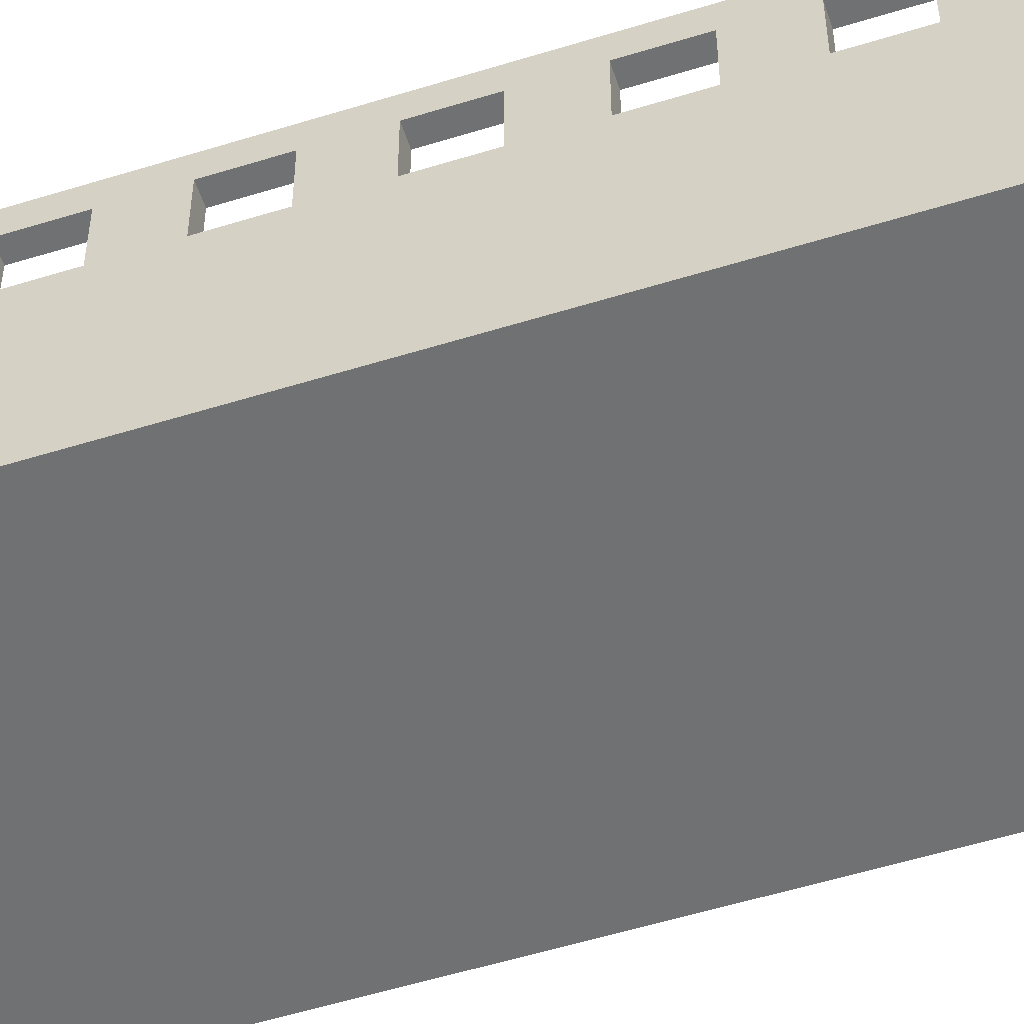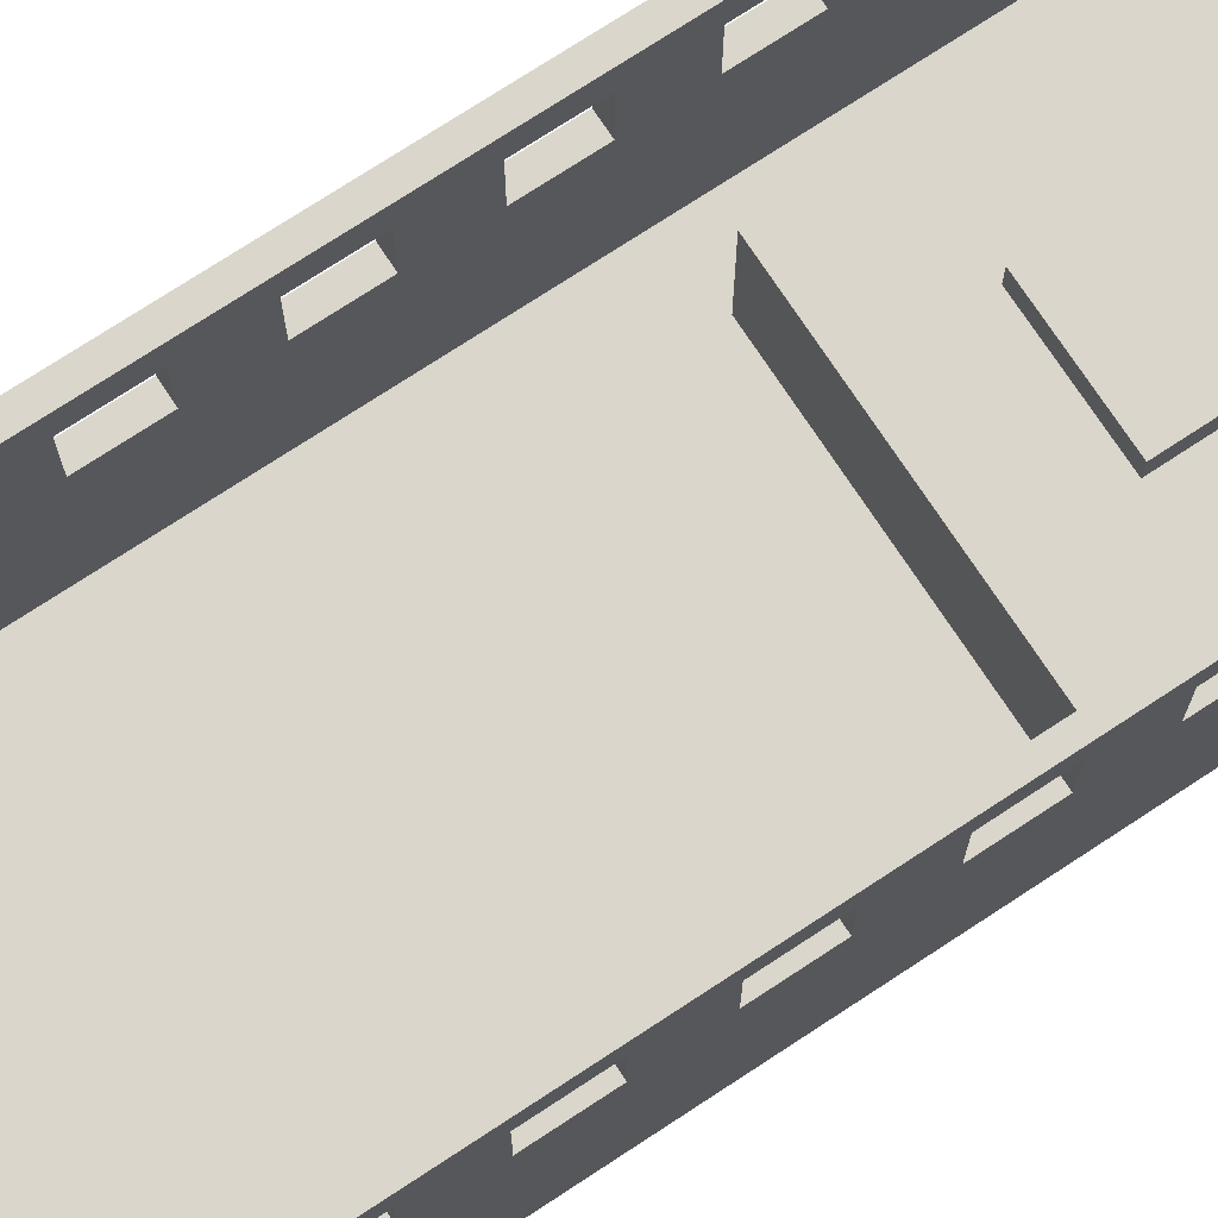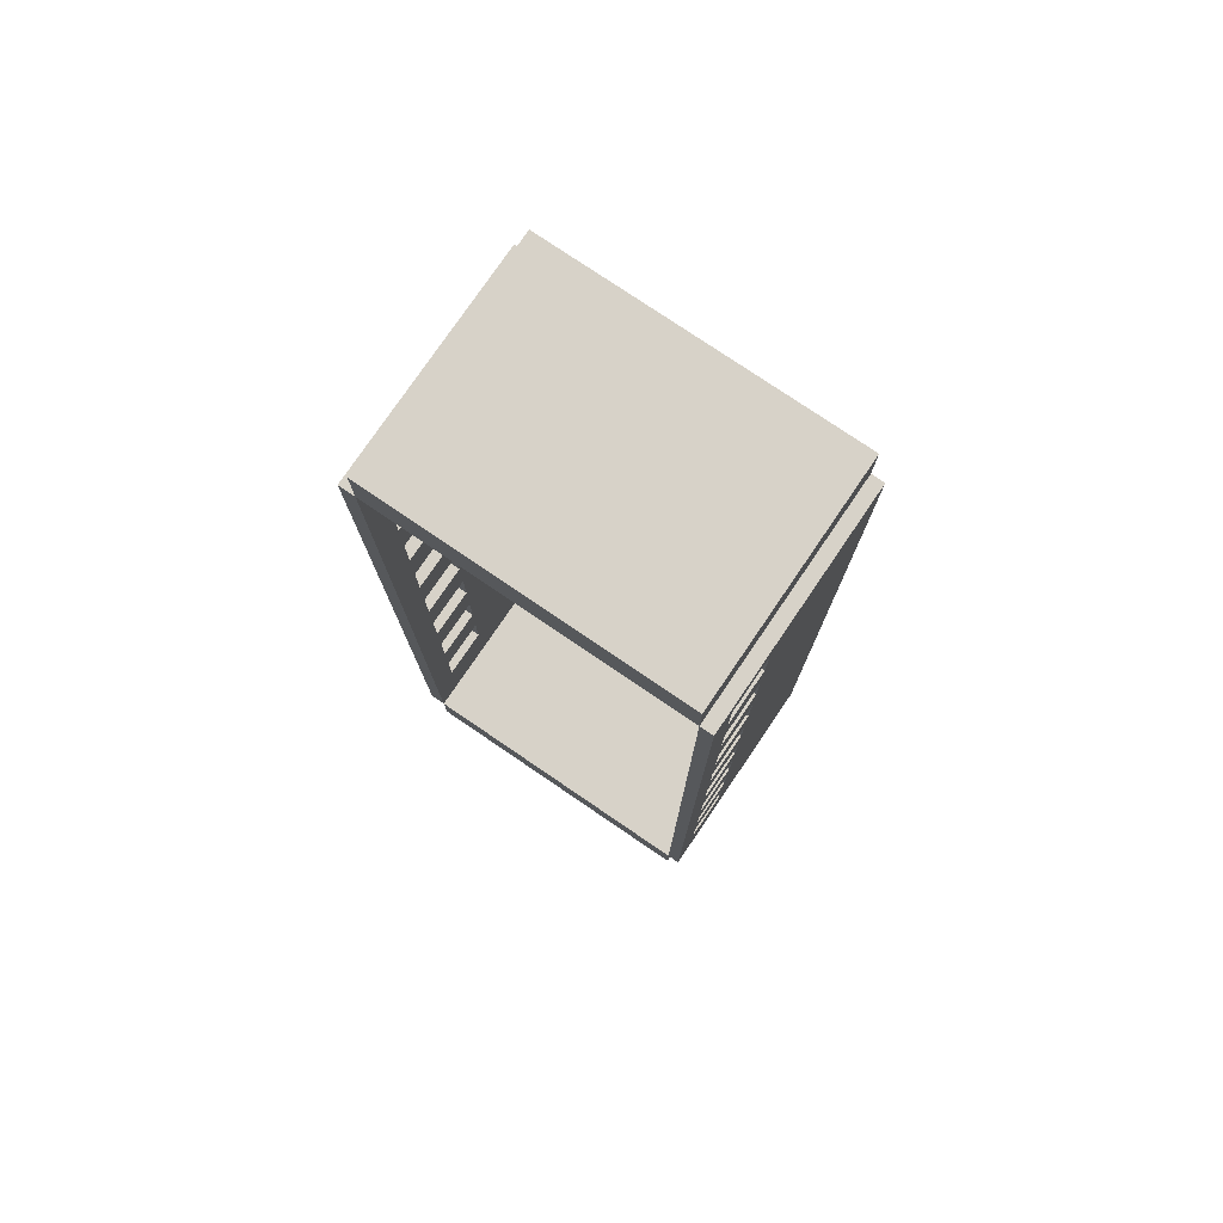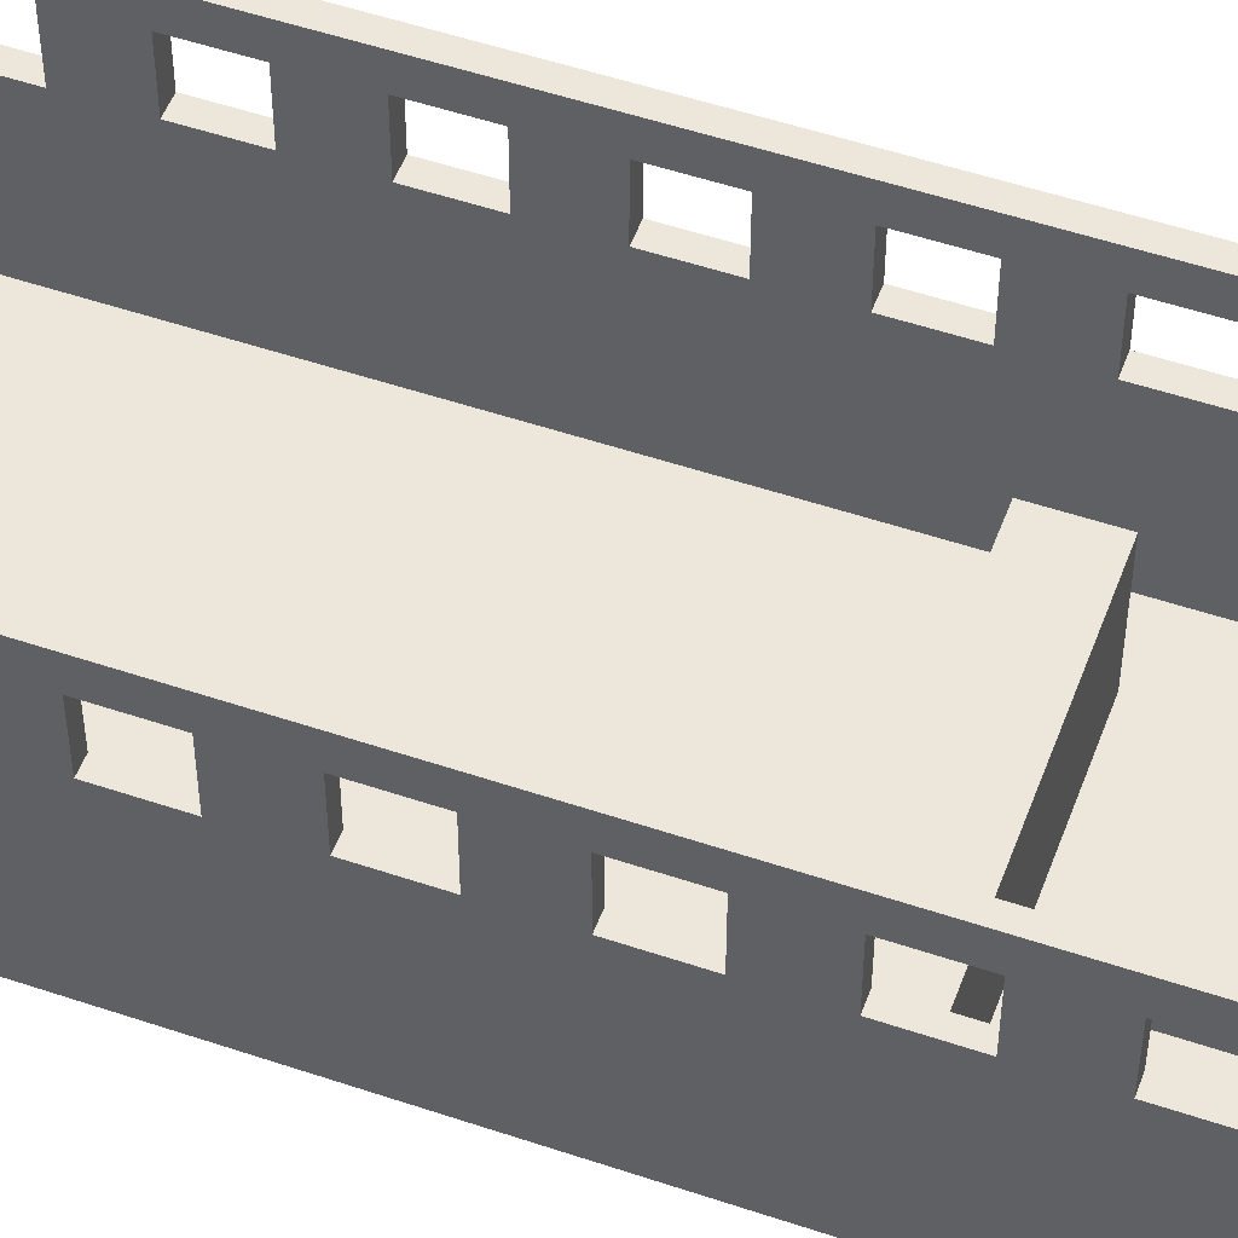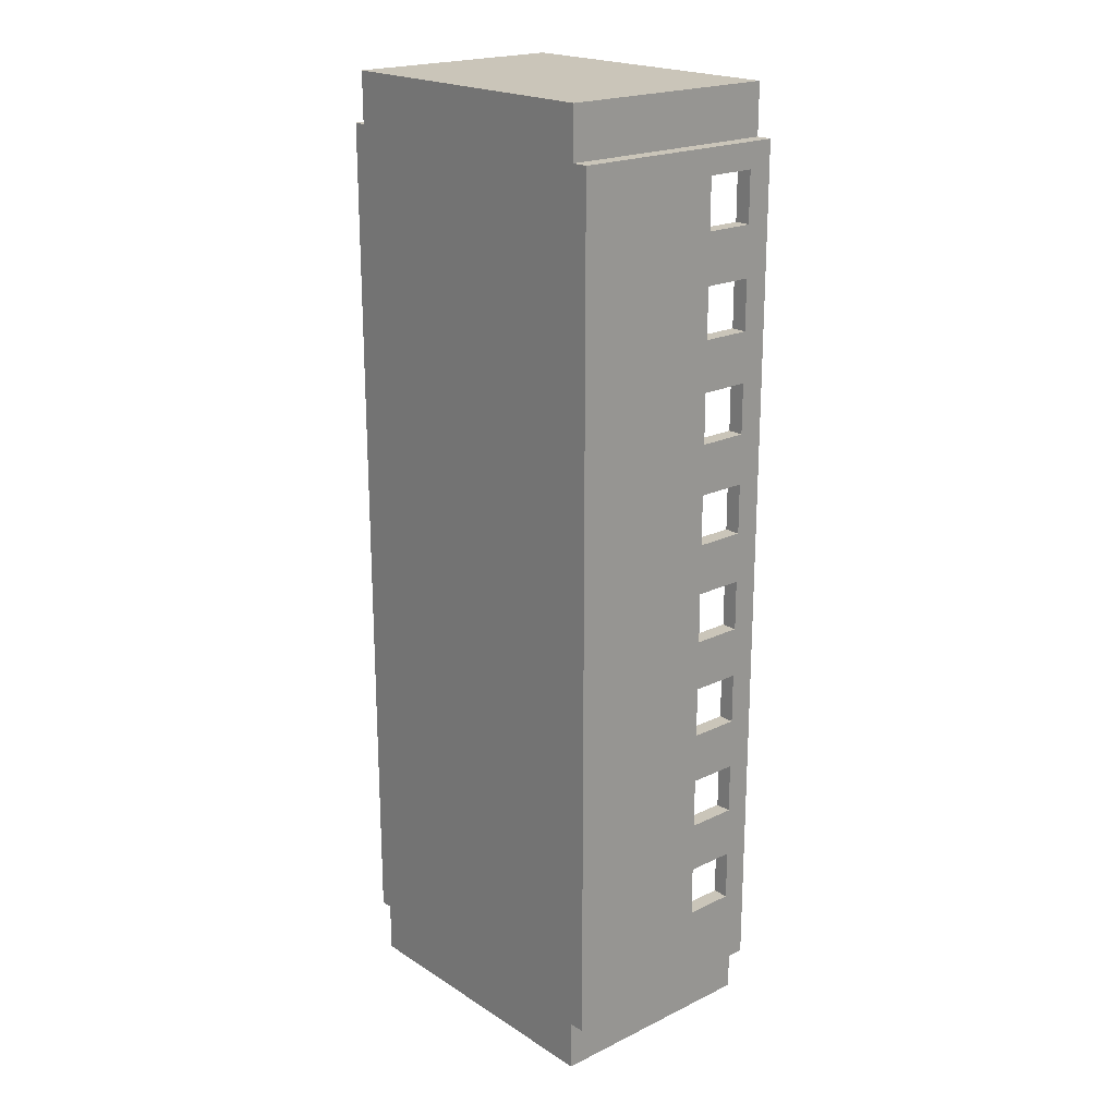
<metadata>
{"format":"obj","ext":"obj","renderer":"f3d","projection":"perspective","resolution":1024,"background":"white","views":[{"elev":-55.2,"azim":108.1,"up":"+Y"},{"elev":74.0,"azim":-123.3,"up":"+Y"},{"elev":77.4,"azim":-145.8,"up":"+Z"},{"elev":51.9,"azim":-69.9,"up":"+Y"},{"elev":20.6,"azim":48.8,"up":"+Z"}]}
</metadata>
<code>
g default
v -3 -0.5 6
v 3 -0.5 6
v 3 0 6
v -3 0 6
v -3.251 0 6
v -3.251 -0.5 6
v -3 -0.5 -11
v 3 -0.5 -11
v 3.319 -0.5 6
v 3.319 0 6
v 1 0 3
v -1 0 3
v -3.251 -0.5 -11
v -3 4 6
v -3.251 4 6
v -3.251 0 -11
v -3 -0.5 -12
v 3 -0.5 -12
v 3.319 -0.5 -11
v 3.319 4 6
v 3 4 6
v 3.319 0 -11
v -3.005 0 1
v -1 0 2
v 2 0 1
v 1 0 2
v 1 0.4436 3
v -1 0.4436 3
v -3 0 -11
v -3.251 3.5 4.625
v -3.251 3.5 5.5
v -3.251 2.5 5.5
v -3.251 2.5 4.5
v -3.251 3.455 4.5
v -3.251 3.091 3.5
v -3.251 2.5 3.5
v -3.251 2.5 2.5
v -3.251 2.727 2.5
v -3.005 2 1
v -3.004 2.6 2.5
v -3.004 2.5 2.5
v -3.003 2.5 3.5
v -3.003 3 3.5
v -3.002 3.4 4.5
v -3.002 2.5 4.5
v -3.001 2.5 5.5
v -3.001 3.5 5.5
v -3.001 3.5 4.75
v -3 4 -11
v -3.251 4 -11
v 3 0 -11
v 3 0 -12
v -3 0 -12
v 3 3.5 5.5
v 3 2.5 5.5
v 3 2.5 4.5
v 3.319 4 -11
v 3.319 2.5 -9.5
v 3.319 2.5 -8.5
v 3.319 2.5 -7.5
v 3.319 2.5 -6.5
v 3.319 2.5 -5.5
v 3.319 2.5 -4.5
v 3.319 2.5 -3.5
v 3.319 2.5 -2.5
v 3.319 2.5 -1.5
v 3.319 2.5 -0.5
v 3.319 2.5 0.5
v 3.319 2.5 1.5
v 3.319 2.5 2.5
v 3.319 2.5 3.5
v 3.319 2.5 4.5
v 3.319 2.5 5.5
v 3 4 -11
v -3.005 0 0
v -1 0.4436 2
v 2 0 0
v 1 0.4436 2
v -3.251 3.483 -7.5
v -3.251 3.5 -7.5
v -3.251 3.5 -6.5
v -3.251 3.335 -6.5
v -3.251 3.187 -5.5
v -3.251 3.5 -5.5
v -3.251 3.5 -4.5
v -3.251 3.039 -4.5
v -3.251 2.891 -3.5
v -3.251 3.5 -3.5
v -3.251 3.5 -2.5
v -3.251 2.743 -2.5
v -3.251 2.596 -1.5
v -3.251 3.5 -1.5
v -3.251 3.5 -0.5
v -3.251 2.505 -0.5
v -3.251 2.505 0.5
v -3.251 3.5 0.5
v -3.251 3.5 1.5
v -3.251 2.505 1.5
v -3.251 3.5 2.5
v -3.251 3.5 3.5
v -3.251 3.5 4.5
v -3.001 3.5 4.5
v -3.251 2.5 1.5
v -3.251 2.5 0.5
v -3.251 2.5 -0.5
v -3.251 2.5 -0.8899
v -3.001 3.5 3.5
v -3.001 3.5 2.5
v -3.001 3.5 1.5
v -3.001 3.5 0.5
v -3.001 3.5 -0.5
v -3.001 3.5 -1.5
v -3.004 2.5 -1.5
v -3.004 2.5 -2.5
v -3.001 3.5 -2.5
v -3.001 3.5 -3.5
v -3.004 2.636 -3.5
v -3.003 2.818 -4.5
v -3.001 3.5 -4.5
v -3.001 3.5 -5.5
v -3.003 3 -5.5
v -3.002 3.182 -6.5
v -3.001 3.5 -6.5
v -3.001 3.5 -7.5
v -3.002 3.364 -7.5
v -3.005 2 0
v 2 2 1
v -3.004 2.5 -0.5
v -3.003 2.68 0.5
v -3.004 2.5 0.5
v -3.004 2.5 1.5
v -3.003 2.86 1.5
v -3.003 3.04 2.5
v -3.004 2.5 -2.75
v -3.002 3.22 3.5
v -3.251 3.5 -8.5
v -3.251 2.5 -8.5
v -3.251 2.5 -9.5
v -3.251 2.5 -1.5
v -3.251 2.585 -1.5
v -3.251 2.716 -2.5
v -3.251 2.5 -2.5
v -3.251 2.5 -3.5
v -3.251 2.847 -3.5
v -3.251 2.977 -4.5
v -3.251 2.5 -4.5
v -3.251 2.5 -5.5
v -3.251 3.108 -5.5
v -3.251 3.239 -6.5
v -3.251 2.5 -6.5
v -3.251 2.5 -7.5
v -3.251 3.369 -7.5
v 3 4 -12
v 3 4 -11
v -3 4 -11
v -3 4 -12
v 3 2.5 -9.5
v 3 3.5 -9.5
v 3 3.5 -8.5
v 3 3.5 -7.5
v 3 3.5 -6.5
v 3 3.5 -5.5
v 3 3.5 -4.5
v 3 3.5 -3.5
v 3 3.5 -2.5
v 3 3.5 -1.5
v 3 3.5 -0.5
v 3 3.5 0.5
v 3 3.5 1.5
v 3 3.5 2.5
v 3 3.5 3.5
v 3 3.5 4.5
v 3.319 3.5 5.5
v 3 2.5 -8.5
v 3 2.5 3.5
v 3 2.5 2.5
v 3 2.5 1.5
v 3 2.5 0.5
v 3 2.5 -0.5
v 3 2.5 -1.5
v 3 2.5 -2.5
v 3 2.5 -3.5
v 3 2.5 -4.5
v 3 2.5 -5.5
v 3 2.5 -6.5
v 3 2.5 -7.5
v 3.319 3.5 -8.5
v 3.319 3.5 -9.5
v 3.319 3.468 -5.5
v 3.319 3.5 -6.5
v 3.319 3.5 -7.5
v 3.319 3.371 -4.5
v 3.319 3.274 -3.5
v 3.319 3.177 -2.5
v 3.319 3.081 -1.5
v 3.319 2.984 -0.5
v 3.319 2.887 0.5
v 3.319 2.79 1.5
v 3.319 2.694 2.5
v 3.319 2.597 3.5
v 3.319 3.5 4.5
v 3.319 3.5 3.5
v 3.319 3.5 2.5
v 3.319 3.5 1.5
v 3.319 3.5 0.5
v 3.319 3.5 -0.5
v 3.319 3.5 -1.5
v 3.319 3.5 -2.5
v 3.319 3.5 -3.5
v 3.319 3.5 -4.5
v 3.319 3.5 -5.5
v -3.001 2.5 -9.5
v -3.001 2.5 -8.5
v 2 2 0
v -3.251 3.5 -9.5
v -3.002 2.5 -7.5
v -3.002 2.5 -6.5
v -3.003 2.5 -5.5
v -3.003 2.5 -4.5
v -3.004 2.5 -3.5
v -3.001 3.48 0.5
v -3.001 3.46 1.5
v -3.002 3.42 3.5
v -3.001 3.5 -8.5
v -3.001 3.5 -9.5
v -3.001 3.44 2.5
v -3 -0.5 7
v 3 -0.5 7
v 3 0 7
v -3 0 7
v 3 4 6
v -3 4 6
v -3 4 7
v 3 4 7
g pCube17
f 227 228 230
f 230 228 229
f 1 4 6
f 6 4 5
f 7 8 1
f 1 8 2
f 3 2 10
f 10 2 9
f 4 3 12
f 12 3 11
f 7 1 13
f 13 1 6
f 5 4 15
f 15 4 14
f 13 6 16
f 16 6 5
f 8 7 18
f 18 7 17
f 2 8 9
f 9 8 19
f 3 10 21
f 21 10 20
f 9 19 10
f 10 19 22
f 4 12 23
f 23 12 24
f 3 25 11
f 11 25 26
f 12 11 28
f 28 11 27
f 29 7 16
f 16 7 13
f 5 15 32
f 32 15 31
f 15 50 31
f 31 50 30
f 30 50 101
f 5 32 16
f 32 33 16
f 50 16 215
f 215 16 138
f 101 50 100
f 100 50 99
f 101 100 34
f 100 35 34
f 34 35 33
f 35 36 33
f 33 36 16
f 36 37 16
f 99 50 97
f 97 50 96
f 99 97 38
f 97 98 38
f 38 98 37
f 98 103 37
f 37 103 16
f 103 104 16
f 96 50 93
f 93 50 92
f 96 93 95
f 93 94 95
f 95 94 104
f 94 105 104
f 104 105 16
f 105 106 16
f 106 139 16
f 92 50 89
f 89 50 88
f 92 89 91
f 89 90 91
f 90 141 91
f 141 142 91
f 91 142 140
f 140 142 139
f 139 142 16
f 142 143 16
f 88 50 85
f 85 50 84
f 88 85 87
f 85 86 87
f 86 145 87
f 145 146 87
f 87 146 144
f 144 146 143
f 143 146 16
f 146 147 16
f 84 50 81
f 81 50 80
f 84 81 83
f 81 82 83
f 82 149 83
f 149 150 83
f 83 150 148
f 148 150 147
f 147 150 16
f 150 151 16
f 80 50 79
f 79 50 152
f 138 16 137
f 16 151 137
f 151 152 137
f 137 152 136
f 152 50 136
f 50 215 136
f 14 49 15
f 15 49 50
f 51 8 52
f 52 8 18
f 7 29 17
f 17 29 53
f 53 52 17
f 17 52 18
f 8 51 19
f 19 51 22
f 3 21 55
f 55 21 54
f 21 74 54
f 54 74 172
f 3 55 51
f 55 56 51
f 74 51 158
f 158 51 157
f 172 74 171
f 171 74 170
f 172 171 56
f 171 175 56
f 56 175 51
f 175 176 51
f 170 74 169
f 169 74 168
f 170 169 176
f 169 177 176
f 176 177 51
f 177 178 51
f 168 74 167
f 167 74 166
f 168 167 178
f 167 179 178
f 178 179 51
f 179 180 51
f 166 74 165
f 165 74 164
f 166 165 180
f 165 181 180
f 180 181 51
f 181 182 51
f 182 183 51
f 183 184 51
f 183 182 163
f 182 164 163
f 164 74 163
f 163 74 162
f 184 185 51
f 185 186 51
f 185 184 161
f 184 162 161
f 162 74 161
f 161 74 160
f 157 51 174
f 51 186 174
f 186 160 174
f 174 160 159
f 160 74 159
f 74 158 159
f 74 21 57
f 57 21 20
f 23 24 25
f 25 24 26
f 24 12 76
f 76 12 28
f 3 51 25
f 51 77 25
f 11 26 27
f 27 26 78
f 28 27 76
f 76 27 78
f 29 16 49
f 49 16 50
f 31 30 47
f 47 30 48
f 48 30 102
f 30 101 102
f 32 31 46
f 46 31 47
f 33 32 45
f 45 32 46
f 101 34 102
f 102 34 44
f 34 33 44
f 33 45 44
f 23 25 39
f 39 25 127
f 51 52 154
f 154 52 153
f 53 29 156
f 156 29 155
f 52 53 153
f 153 53 156
f 22 51 57
f 57 51 74
f 55 54 73
f 73 54 173
f 56 55 72
f 72 55 73
f 57 20 188
f 188 20 187
f 57 188 22
f 188 58 22
f 22 58 10
f 58 59 10
f 20 10 173
f 173 10 73
f 72 200 201
f 200 202 201
f 187 20 191
f 191 20 190
f 187 191 59
f 191 60 59
f 59 60 10
f 60 61 10
f 190 20 211
f 211 20 210
f 190 211 61
f 211 189 61
f 189 62 61
f 61 62 10
f 62 63 10
f 210 20 209
f 209 20 208
f 210 209 192
f 209 193 192
f 192 193 63
f 193 64 63
f 63 64 10
f 64 65 10
f 208 20 207
f 207 20 206
f 208 207 194
f 207 195 194
f 194 195 65
f 195 66 65
f 65 66 10
f 66 67 10
f 73 10 72
f 67 68 10
f 68 69 10
f 68 67 197
f 67 196 197
f 197 196 205
f 196 206 205
f 206 20 205
f 205 20 204
f 69 198 10
f 72 10 71
f 173 201 20
f 202 203 201
f 199 70 203
f 71 10 70
f 10 198 70
f 70 198 203
f 198 204 203
f 204 20 203
f 20 201 203
f 157 174 58
f 58 174 59
f 186 185 60
f 60 185 61
f 184 183 62
f 62 183 63
f 182 181 64
f 64 181 65
f 180 179 66
f 66 179 67
f 178 177 68
f 68 177 69
f 200 72 71
f 26 24 78
f 78 24 76
f 51 29 77
f 77 29 75
f 75 29 126
f 29 49 212
f 212 49 225
f 49 14 225
f 225 14 224
f 29 212 126
f 212 213 126
f 4 46 14
f 46 47 14
f 14 47 224
f 47 48 224
f 48 102 224
f 4 23 46
f 46 23 45
f 23 39 45
f 224 124 213
f 124 125 213
f 125 216 213
f 213 216 126
f 216 217 126
f 217 218 126
f 218 219 126
f 218 217 121
f 217 122 121
f 121 122 120
f 122 123 120
f 219 220 126
f 220 134 126
f 134 114 126
f 220 219 117
f 219 118 117
f 117 118 116
f 118 119 116
f 45 39 42
f 42 39 41
f 45 42 44
f 42 43 44
f 43 135 44
f 135 223 44
f 44 223 102
f 223 107 102
f 102 107 224
f 107 108 224
f 114 113 126
f 113 128 126
f 128 129 126
f 129 130 126
f 126 130 39
f 130 131 39
f 39 131 41
f 131 132 41
f 41 132 40
f 40 132 133
f 132 222 133
f 133 222 226
f 113 114 112
f 226 222 108
f 222 109 108
f 108 109 224
f 109 110 224
f 110 111 224
f 111 112 224
f 114 115 112
f 112 115 224
f 115 116 224
f 116 119 224
f 119 120 224
f 120 123 224
f 123 124 224
f 25 77 127
f 127 77 214
f 80 79 124
f 124 79 125
f 79 152 125
f 152 151 125
f 151 216 125
f 81 80 123
f 123 80 124
f 150 149 217
f 217 149 122
f 122 149 123
f 149 82 123
f 82 81 123
f 84 83 120
f 120 83 121
f 83 148 121
f 148 147 121
f 147 218 121
f 85 84 119
f 119 84 120
f 146 145 219
f 219 145 118
f 118 145 119
f 145 86 119
f 86 85 119
f 88 87 116
f 116 87 117
f 87 144 117
f 144 143 117
f 143 220 117
f 89 88 115
f 115 88 116
f 142 141 114
f 114 141 115
f 141 90 115
f 90 89 115
f 92 91 112
f 139 113 140
f 140 113 91
f 91 113 112
f 93 92 111
f 111 92 112
f 105 94 128
f 93 111 94
f 94 111 128
f 96 95 110
f 110 95 221
f 104 130 95
f 130 129 95
f 95 129 221
f 97 96 109
f 109 96 110
f 103 98 131
f 97 109 98
f 109 222 98
f 222 132 98
f 98 132 131
f 104 103 130
f 130 103 131
f 139 106 113
f 113 106 128
f 106 105 128
f 221 111 110
f 77 75 214
f 214 75 126
f 39 127 126
f 126 127 214
f 221 129 111
f 111 129 128
f 143 142 220
f 220 142 134
f 142 114 134
f 137 136 213
f 213 136 224
f 138 137 212
f 212 137 213
f 147 146 218
f 218 146 219
f 151 150 216
f 216 150 217
f 29 51 155
f 155 51 154
f 155 154 156
f 156 154 153
f 158 157 188
f 188 157 58
f 159 158 187
f 187 158 188
f 161 160 190
f 190 160 191
f 163 162 210
f 210 162 211
f 165 164 208
f 208 164 209
f 167 166 206
f 206 166 207
f 169 168 204
f 204 168 205
f 54 172 173
f 173 172 201
f 172 56 201
f 201 56 72
f 174 159 59
f 59 159 187
f 177 169 69
f 69 169 198
f 169 204 198
f 168 178 205
f 205 178 197
f 178 68 197
f 179 167 67
f 67 167 196
f 167 206 196
f 166 180 207
f 207 180 195
f 180 66 195
f 181 165 65
f 65 165 194
f 165 208 194
f 164 182 209
f 209 182 193
f 182 64 193
f 183 163 63
f 210 192 163
f 163 192 63
f 162 184 211
f 211 184 189
f 184 62 189
f 185 161 61
f 61 161 190
f 160 186 191
f 191 186 60
f 215 138 225
f 225 138 212
f 136 215 224
f 224 215 225
f 36 35 42
f 42 35 43
f 43 35 135
f 35 100 135
f 135 100 223
f 100 107 223
f 37 36 41
f 41 36 42
f 100 99 107
f 107 99 108
f 99 38 108
f 108 38 226
f 226 38 133
f 133 38 40
f 38 37 40
f 37 41 40
f 175 171 71
f 71 171 200
f 171 202 200
f 176 175 70
f 70 175 71
f 171 170 202
f 202 170 203
f 170 176 203
f 70 199 176
f 176 199 203
f 4 29 23
f 29 75 23
f 29 4 75
f 4 23 75
f 75 23 126
f 126 23 39
f 23 75 39
f 39 75 126
f 1 2 227
f 227 2 228
f 2 3 228
f 228 3 229
f 231 232 234
f 234 232 233
f 4 1 230
f 230 1 227
f 3 4 231
f 231 4 232
f 4 230 232
f 232 230 233
f 230 229 233
f 233 229 234
f 229 3 234
f 234 3 231

</code>
